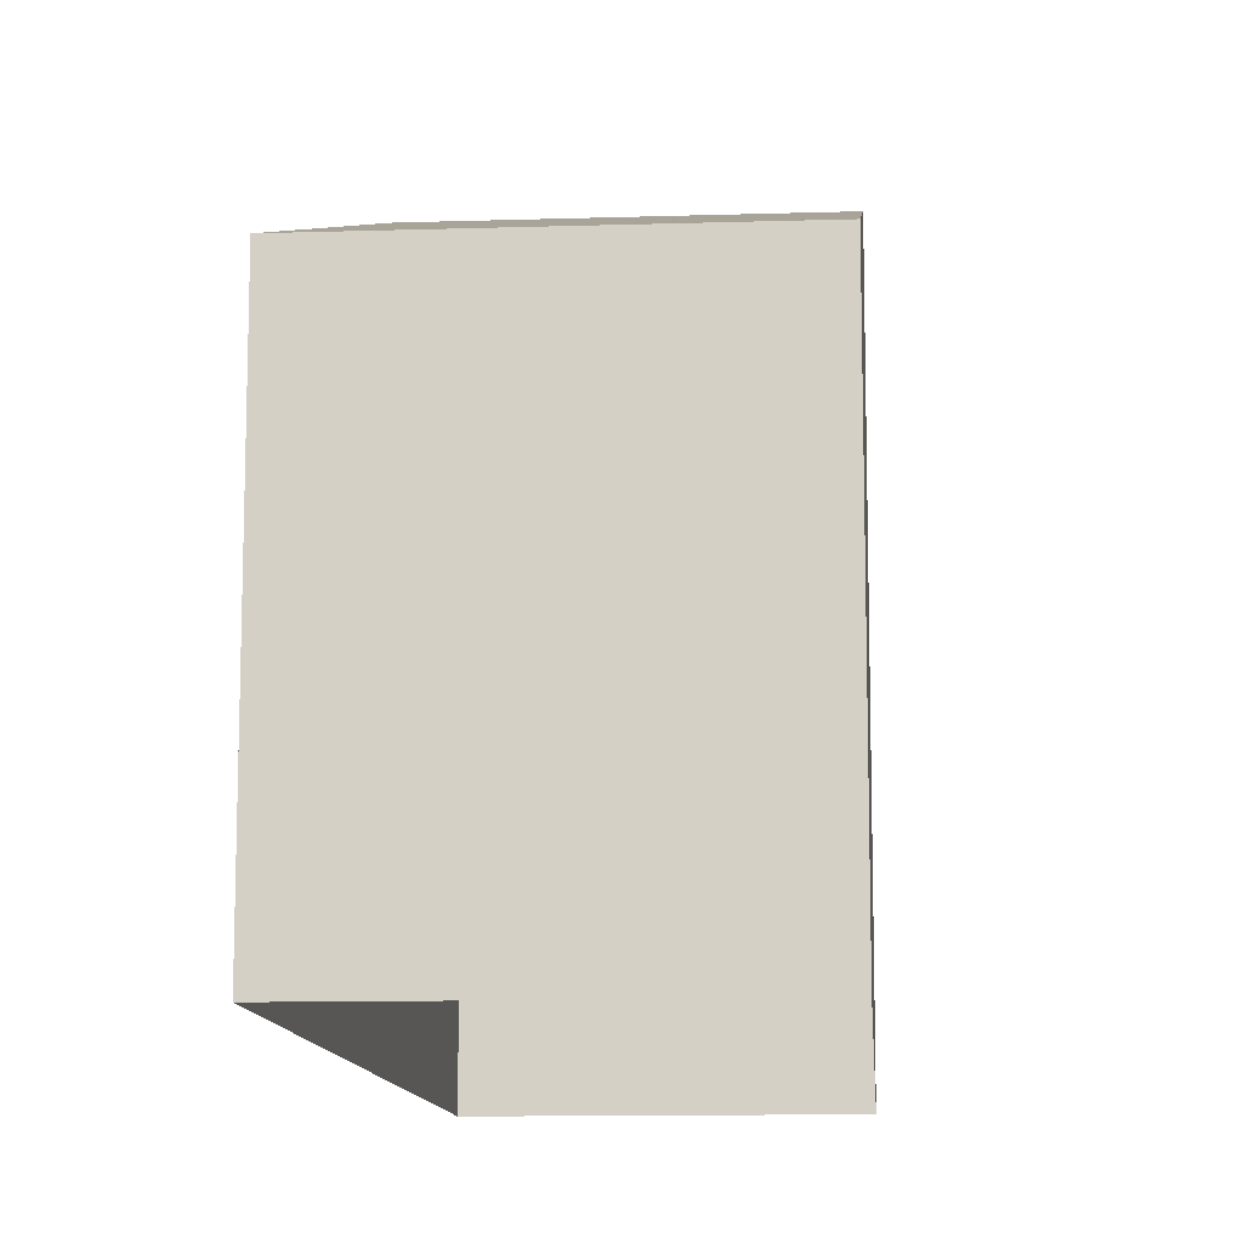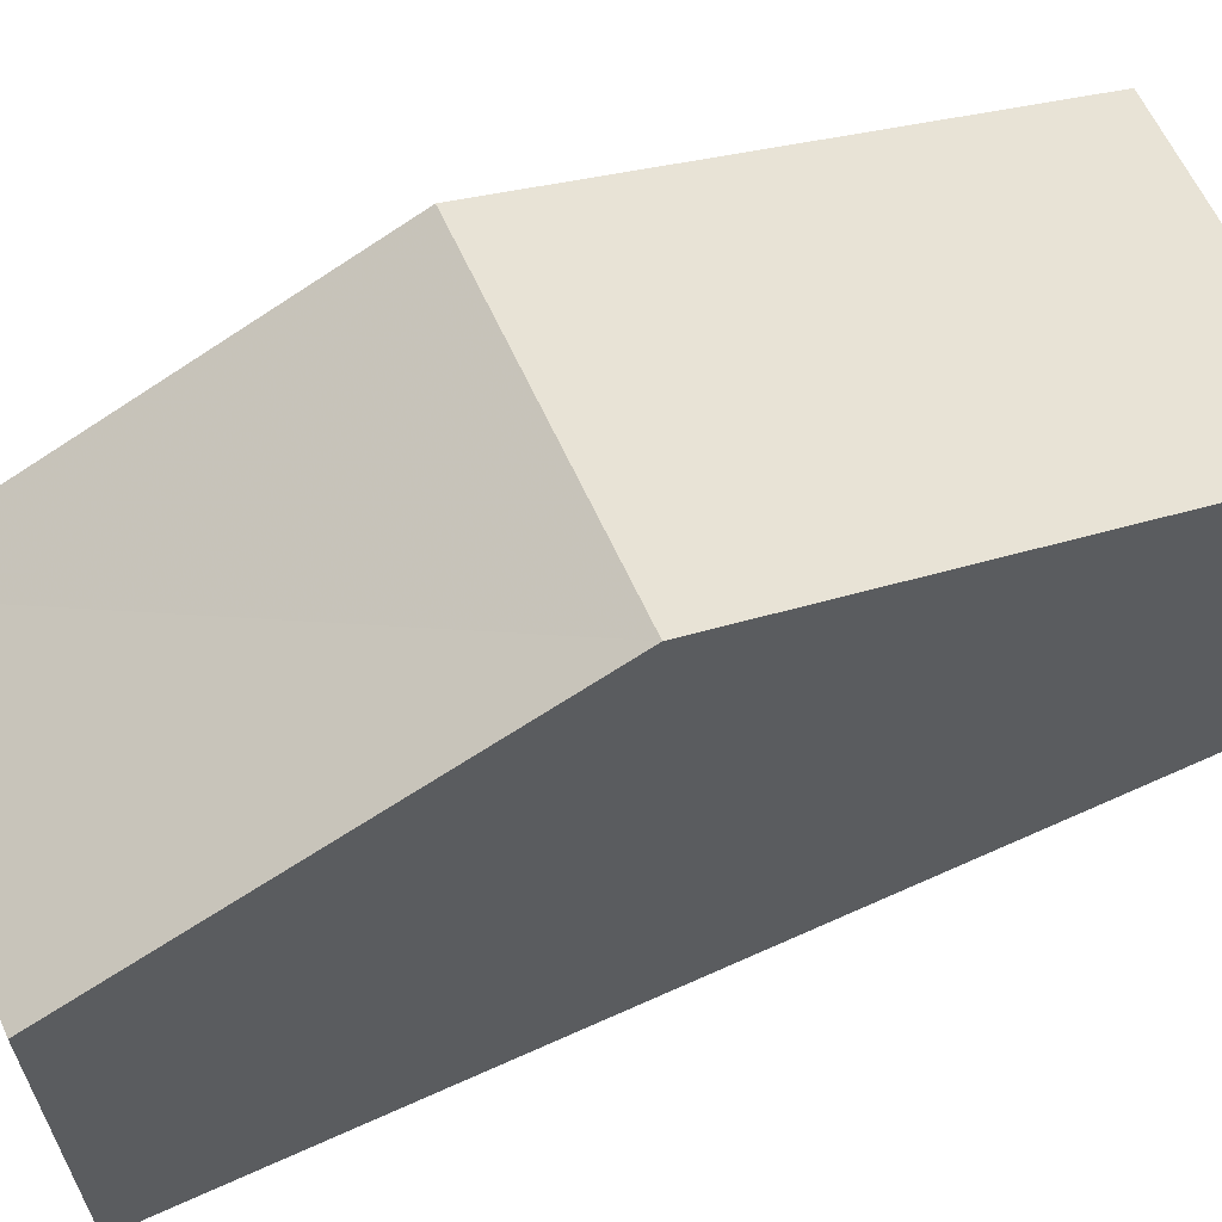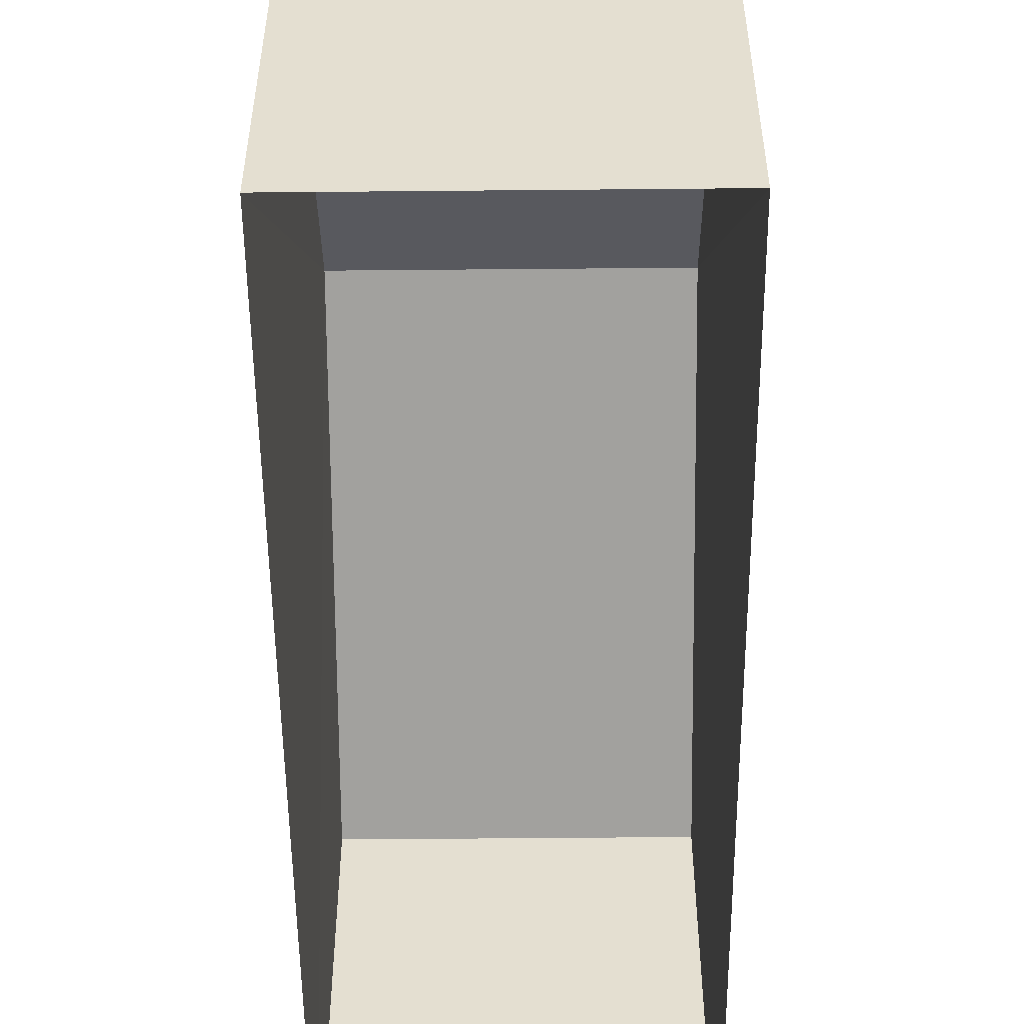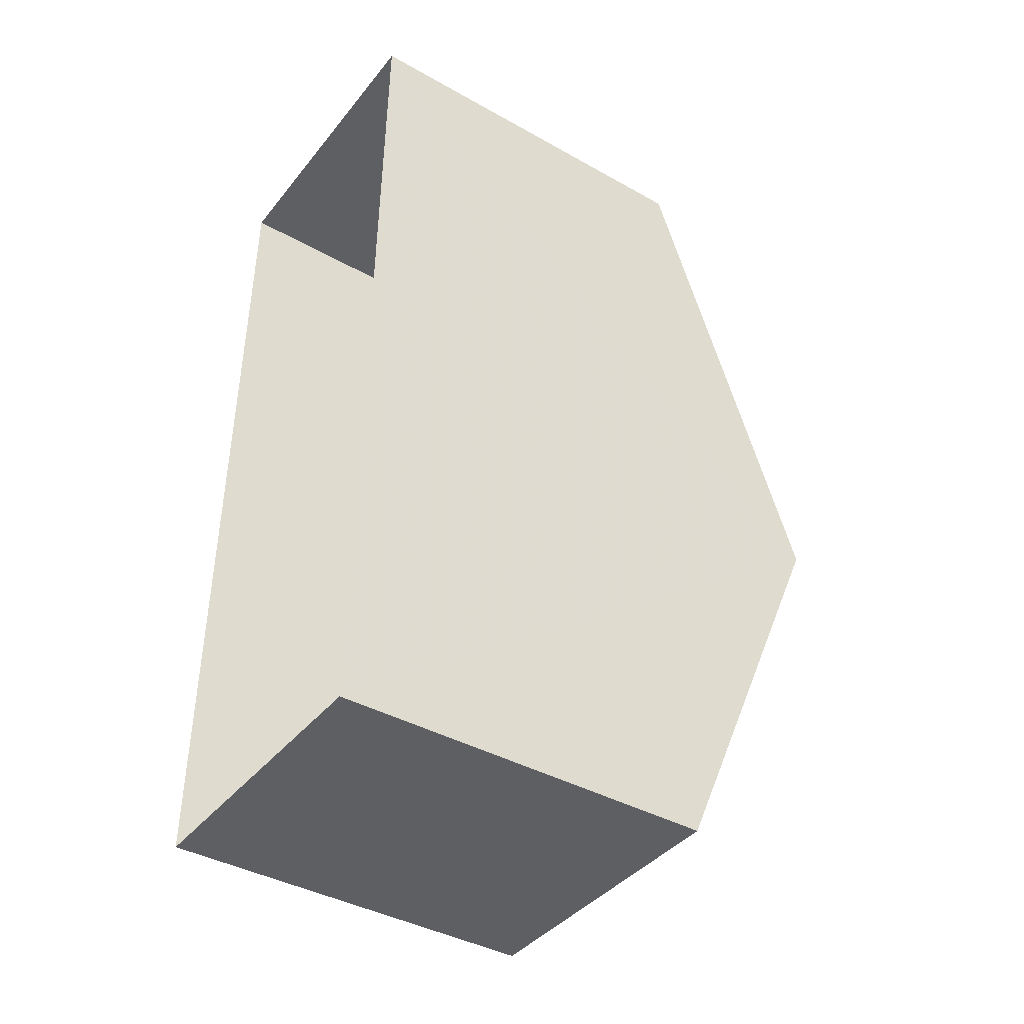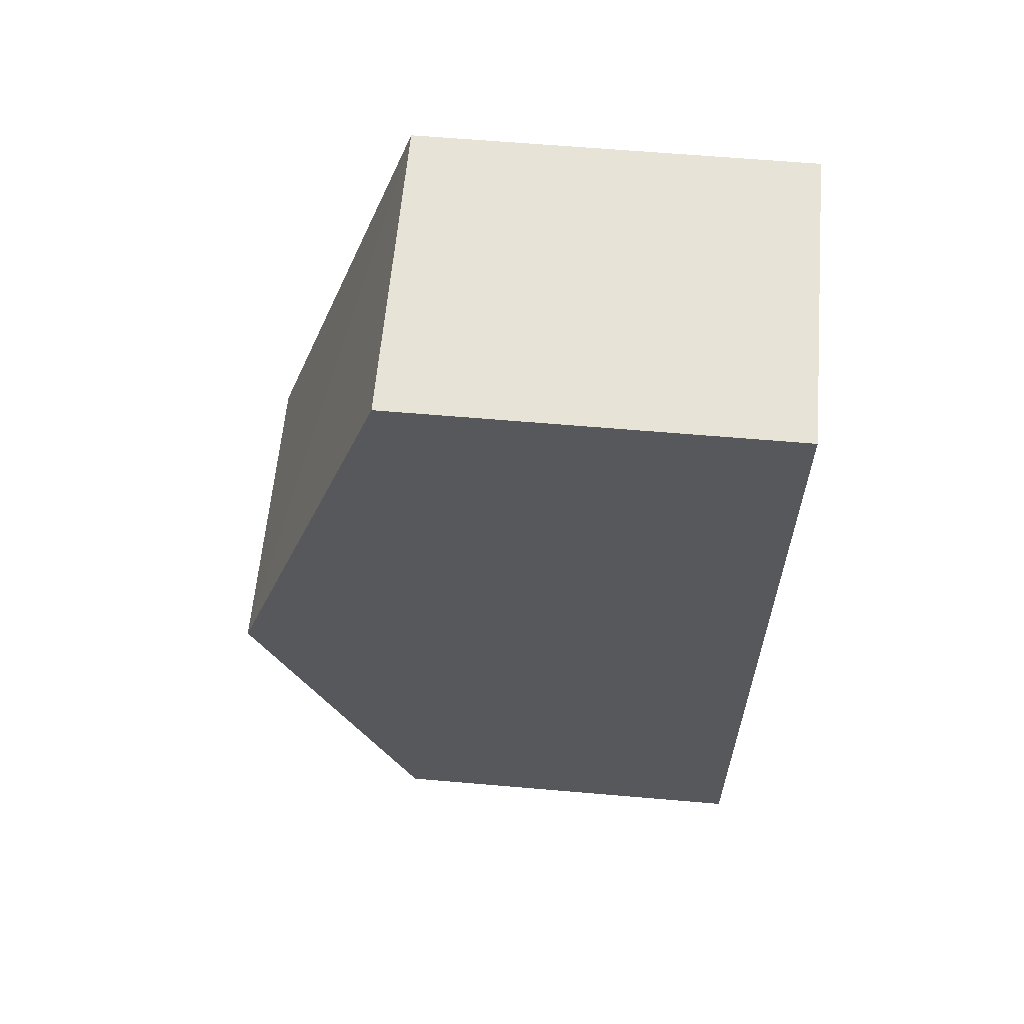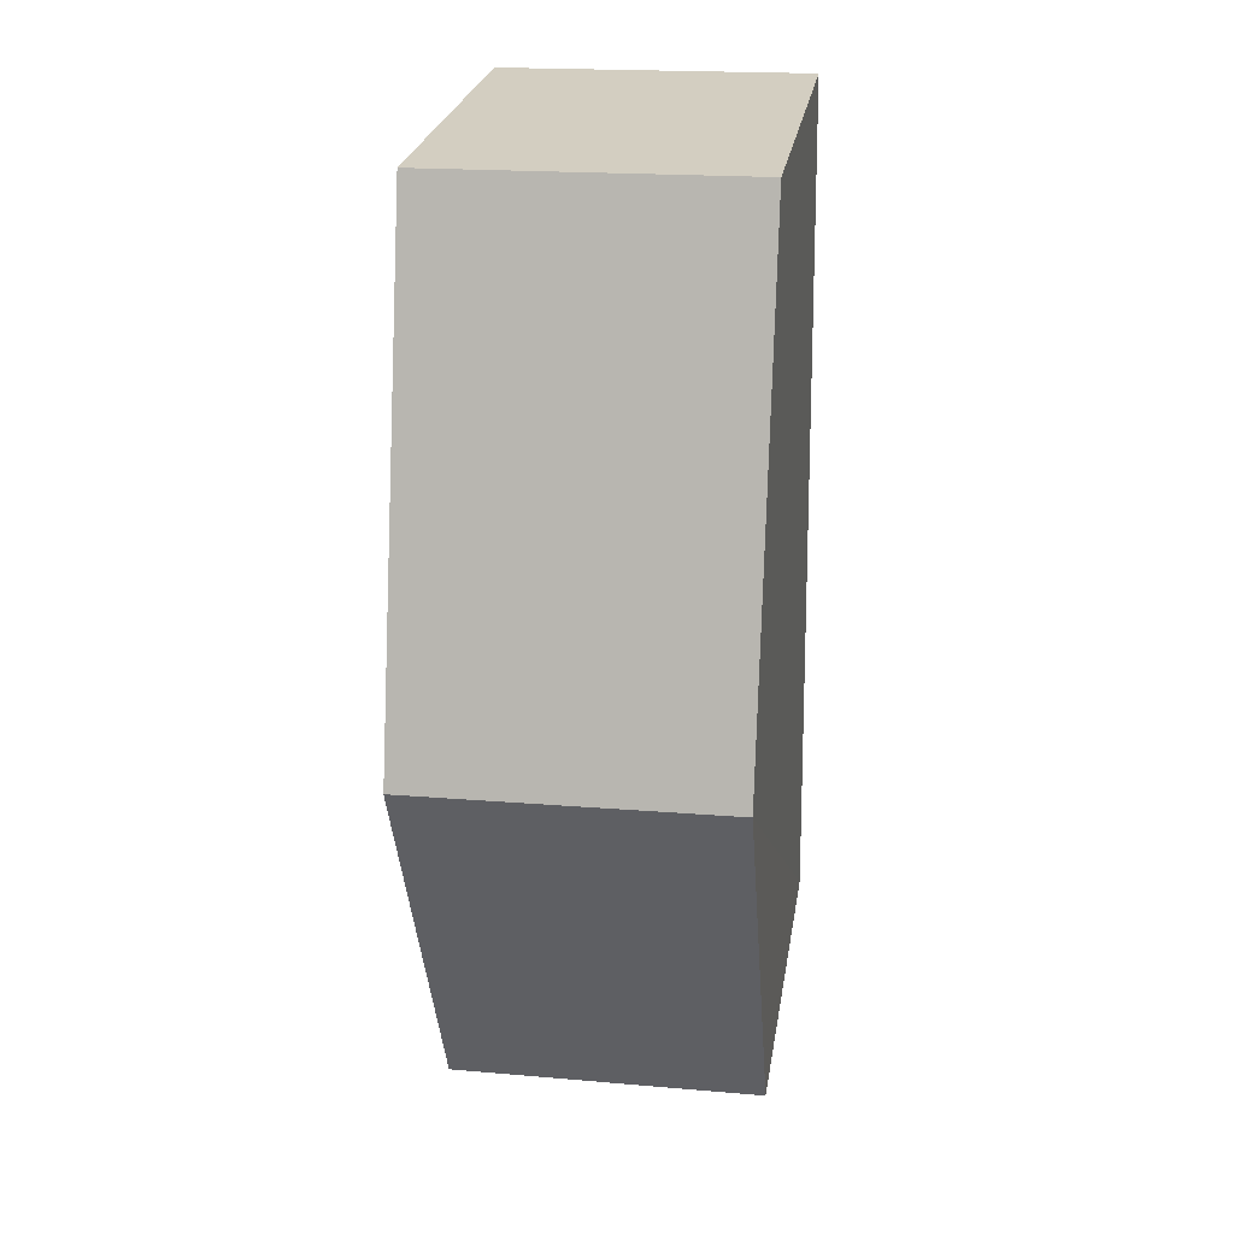
<metadata>
{"format":"obj","ext":"obj","renderer":"f3d","projection":"perspective","resolution":1024,"background":"white","views":[{"elev":-11.8,"azim":-174.8,"up":"+Z"},{"elev":63.0,"azim":66.2,"up":"+Z"},{"elev":-53.0,"azim":1.4,"up":"+Z"},{"elev":-40.6,"azim":-124.5,"up":"+Y"},{"elev":61.9,"azim":95.0,"up":"+Y"},{"elev":25.3,"azim":8.7,"up":"+Y"}]}
</metadata>
<code>
v -3.718e+05 -1.035e+05 34.23
v -3.718e+05 -1.035e+05 34.23
v -3.718e+05 -1.035e+05 34.23
v -3.718e+05 -1.035e+05 34.24
v -3.718e+05 -1.035e+05 39.66
v -3.718e+05 -1.035e+05 39.66
v -3.718e+05 -1.035e+05 42
v -3.718e+05 -1.035e+05 42
v -3.718e+05 -1.035e+05 39.66
v -3.718e+05 -1.035e+05 39.66
f 1 2 3
f 1 4 2
f 5 6 7
f 8 5 7
f 7 9 8
f 7 10 9
f 6 2 4
f 6 5 2
f 9 3 8
f 3 2 8
f 2 5 8
f 6 4 7
f 4 1 7
f 1 10 7
f 10 1 3
f 9 10 3

</code>
